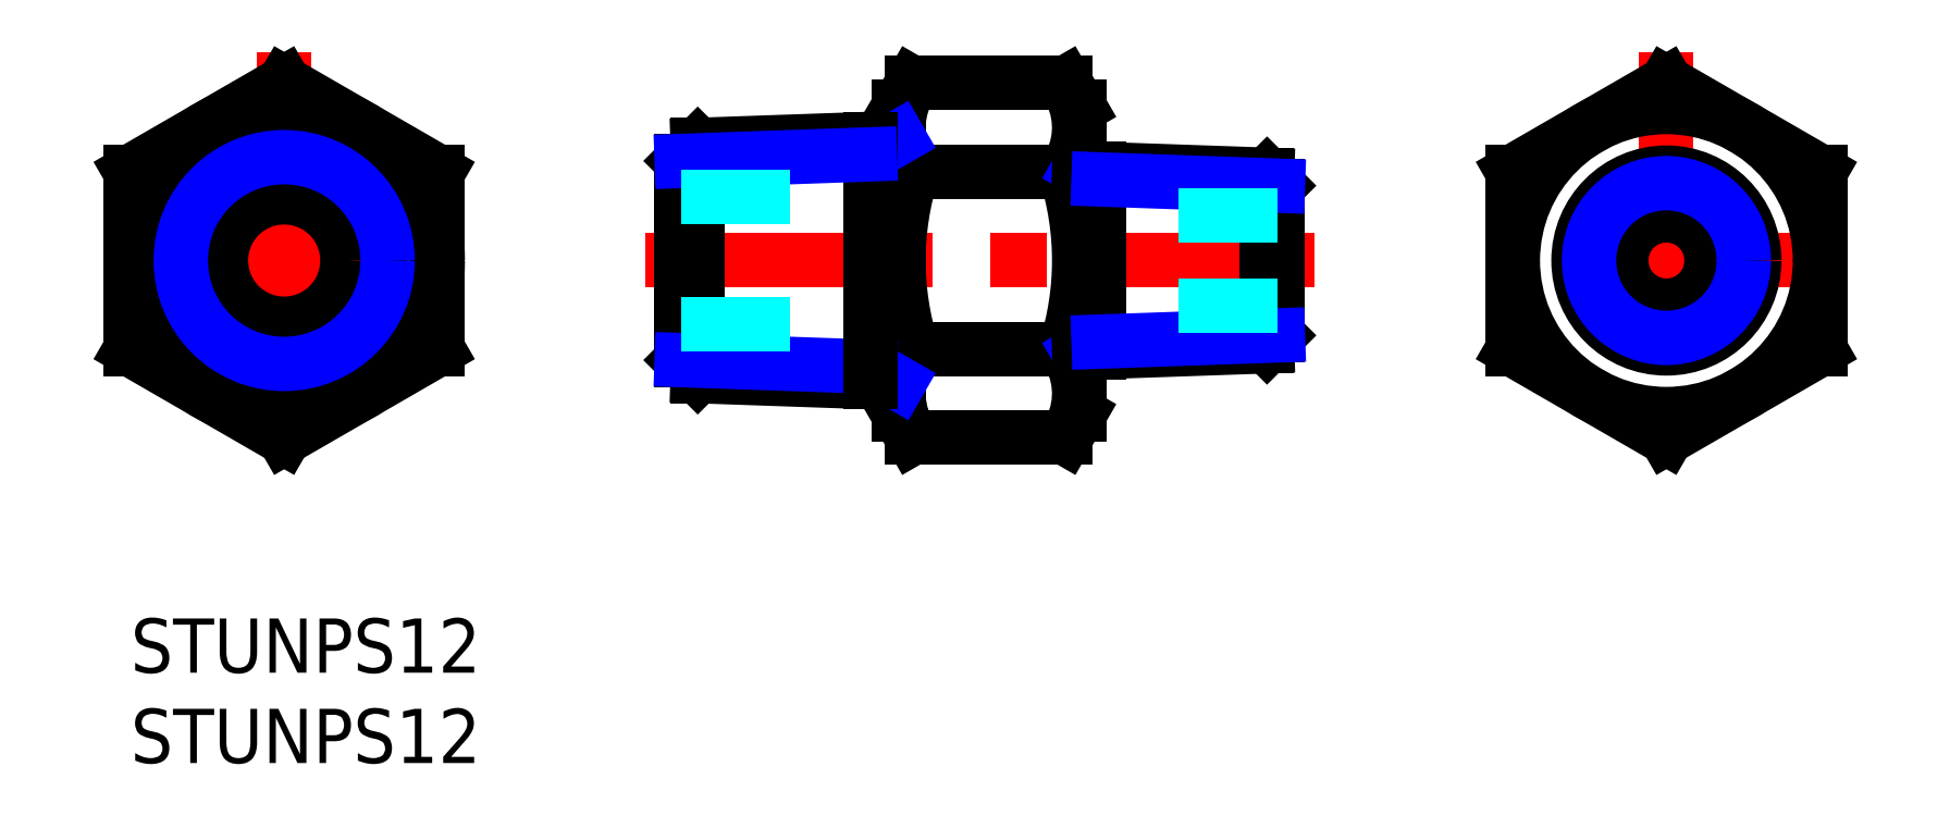
<metadata>
{"format":"dxf","ext":"dxf","renderer":"ezdxf+matplotlib","layout":"modelspace","background":"white","min_lineweight":24,"dpi":150}
</metadata>
<code>
0
SECTION
2
ENTITIES
0
INSERT
8
MSM_CONTINUOUS
2
*U6
10
0
20
0
30
0
0
INSERT
8
MSM_CONTINUOUS
2
*U7
10
0
20
0
30
0
0
LINE
8
MSM_CENTER
10
28.5
20
19.81
30
0
11
65.5
21
19.81
31
0
0
LINE
8
MSM_CONTINUOUS
10
42.5
20
11.31
30
0
11
42.5
21
28.31
31
0
0
LINE
8
MSM_CENTER
10
-1.5
20
19.81
30
0
11
18.5
21
19.81
31
0
0
LINE
8
MSM_CENTER
10
8.5
20
31.36
30
0
11
8.5
21
8.268
31
0
0
LINE
8
MSM_CENTER
10
85
20
31.36
30
0
11
85
21
8.268
31
0
0
LINE
8
MSM_CENTER
10
95
20
19.81
30
0
11
75
21
19.81
31
0
0
CIRCLE
8
MSM_CONTINUOUS
10
8.5
20
19.81
30
0
40
3.5
0
CIRCLE
8
MSM_CONTINUOUS
10
85
20
19.81
30
0
40
2.5
0
CIRCLE
8
MSM_CONTINUOUS
10
85
20
19.81
30
0
40
8.5
0
CIRCLE
8
MSM_CONTINUOUS
10
8.5
20
19.81
30
0
40
8.5
0
LINE
8
MSM_CONTINUOUS
10
42.5
20
28.31
30
0
11
43.26
21
29.63
31
0
0
LINE
8
MSM_CONTINUOUS
10
43.26
20
29.63
30
0
11
51.74
21
29.63
31
0
0
ARC
8
MSM_CONTINUOUS
10
46.84
20
27.18
30
0
40
4.345
50
145.6
51
145.6
0
ARC
8
MSM_CONTINUOUS
10
46.84
20
12.45
30
0
40
4.345
50
145.6
51
205.6
0
LINE
8
MSM_CONTINUOUS
10
42.5
20
11.31
30
0
11
43.26
21
10
31
0
0
LINE
8
MSM_CONTINUOUS
10
43.26
20
10
30
0
11
51.74
21
10
31
0
0
ARC
8
MSM_CONTINUOUS
10
58.74
20
19.81
30
0
40
16.24
50
162.4
51
197.6
0
LINE
8
MSM_CONTINUOUS
10
52.5
20
28.31
30
0
11
51.74
21
29.63
31
0
0
ARC
8
MSM_CONTINUOUS
10
48.16
20
27.18
30
0
40
4.345
50
325.6
51
25.62
0
ARC
8
MSM_CONTINUOUS
10
48.16
20
12.45
30
0
40
4.345
50
325.6
51
325.6
0
LINE
8
MSM_CONTINUOUS
10
52.5
20
11.31
30
0
11
51.74
21
10
31
0
0
ARC
8
MSM_CONTINUOUS
10
36.26
20
19.81
30
0
40
16.24
50
342.4
51
17.59
0
LINE
8
MSM_CONTINUOUS
10
43.26
20
24.72
30
0
11
51.74
21
24.72
31
0
0
LINE
8
MSM_CONTINUOUS
10
43.26
20
14.91
30
0
11
51.74
21
14.91
31
0
0
ARC
8
MSM_CONTINUOUS
10
46.84
20
27.18
30
0
40
4.345
50
154.4
51
214.4
0
ARC
8
MSM_CONTINUOUS
10
46.84
20
12.45
30
0
40
4.345
50
214.4
51
214.4
0
ARC
8
MSM_CONTINUOUS
10
48.16
20
12.45
30
0
40
4.345
50
334.4
51
34.38
0
ARC
8
MSM_CONTINUOUS
10
48.16
20
27.18
30
0
40
4.345
50
34.38
51
34.38
0
LINE
8
MSM_CONTINUOUS
10
76.5
20
14.91
30
0
11
85
21
10
31
0
0
LINE
8
MSM_CONTINUOUS
10
85
20
10
30
0
11
93.5
21
14.91
31
0
0
LINE
8
MSM_CONTINUOUS
10
93.5
20
14.91
30
0
11
93.5
21
24.72
31
0
0
LINE
8
MSM_CONTINUOUS
10
93.5
20
24.72
30
0
11
85
21
29.63
31
0
0
LINE
8
MSM_CONTINUOUS
10
85
20
29.63
30
0
11
76.5
21
24.72
31
0
0
LINE
8
MSM_CONTINUOUS
10
76.5
20
24.72
30
0
11
76.5
21
14.91
31
0
0
LINE
8
MSM_CONTINUOUS
10
-2.13e-14
20
14.91
30
0
11
8.5
21
10
31
0
0
LINE
8
MSM_CONTINUOUS
10
8.5
20
10
30
0
11
17
21
14.91
31
0
0
LINE
8
MSM_CONTINUOUS
10
17
20
14.91
30
0
11
17
21
24.72
31
0
0
LINE
8
MSM_CONTINUOUS
10
17
20
24.72
30
0
11
8.5
21
29.63
31
0
0
LINE
8
MSM_CONTINUOUS
10
8.5
20
29.63
30
0
11
-2.13e-14
21
24.72
31
0
0
LINE
8
MSM_CONTINUOUS
10
-2.13e-14
20
24.72
30
0
11
-2.13e-14
21
14.91
31
0
0
CIRCLE
8
MSM_CONTINUOUS
10
85
20
19.81
30
0
40
4.864
0
CIRCLE
8
MSM_NARROW
10
85
20
19.81
30
0
40
4.283
0
LINE
8
MSM_NARROW
10
53.57
20
24.31
30
0
11
52.5
21
24.92
31
0
0
LINE
8
MSM_CONTINUOUS
10
62.9
20
24.56
30
0
11
52.5
21
24.92
31
0
0
LINE
8
MSM_NARROW
10
53.57
20
15.32
30
0
11
52.5
21
14.71
31
0
0
LINE
8
MSM_CONTINUOUS
10
62.9
20
15.07
30
0
11
52.5
21
14.71
31
0
0
LINE
8
MSM_CONTINUOUS
10
62.9
20
24.56
30
0
11
63.5
21
23.96
31
0
0
LINE
8
MSM_CONTINUOUS
10
62.9
20
15.07
30
0
11
63.5
21
15.67
31
0
0
LINE
8
MSM_CONTINUOUS
10
53.57
20
24.89
30
0
11
53.57
21
14.74
31
0
0
LINE
8
MSM_CONTINUOUS
10
63.5
20
23.96
30
0
11
63.5
21
15.67
31
0
0
LINE
8
MSM_CONTINUOUS
10
62.9
20
24.56
30
0
11
62.9
21
15.07
31
0
0
LINE
8
MSM_CONTINUOUS
10
52.5
20
28.31
30
0
11
52.5
21
11.31
31
0
0
LINE
8
MSM_NARROW
10
63.5
20
15.67
30
0
11
53.57
21
15.32
31
0
0
LINE
8
MSM_NARROW
10
63.5
20
23.96
30
0
11
53.57
21
24.31
31
0
0
CIRCLE
8
MSM_CONTINUOUS
10
8.5
20
19.81
30
0
40
6.579
0
CIRCLE
8
MSM_NARROW
10
8.5
20
19.81
30
0
40
5.723
0
LINE
8
MSM_CONTINUOUS
10
31.39
20
26.21
30
0
11
42.5
21
26.6
31
0
0
LINE
8
MSM_CONTINUOUS
10
31.39
20
13.42
30
0
11
42.5
21
13.03
31
0
0
LINE
8
MSM_CONTINUOUS
10
30.5
20
14.3
30
0
11
31.39
21
13.42
31
0
0
LINE
8
MSM_CONTINUOUS
10
31.39
20
13.42
30
0
11
31.39
21
26.21
31
0
0
LINE
8
MSM_CONTINUOUS
10
30.5
20
25.33
30
0
11
31.39
21
26.21
31
0
0
LINE
8
MSM_CONTINUOUS
10
30.5
20
25.33
30
0
11
30.5
21
14.3
31
0
0
LINE
8
MSM_NARROW
10
40.92
20
13.94
30
0
11
42.5
21
13.03
31
0
0
LINE
8
MSM_NARROW
10
40.92
20
25.69
30
0
11
42.5
21
26.6
31
0
0
LINE
8
MSM_NARROW
10
30.5
20
14.3
30
0
11
40.92
21
13.94
31
0
0
LINE
8
MSM_CONTINUOUS
10
40.92
20
26.55
30
0
11
40.92
21
13.08
31
0
0
LINE
8
MSM_NARROW
10
30.5
20
25.33
30
0
11
40.92
21
25.69
31
0
0
LINE
8
MSM_DASHED
10
36.5
20
16.31
30
0
11
30.5
21
16.31
31
0
0
LINE
8
MSM_DASHED
10
36.5
20
23.31
30
0
11
30.5
21
23.31
31
0
0
LINE
8
MSM_DASHED
10
58
20
17.31
30
0
11
63.5
21
17.31
31
0
0
LINE
8
MSM_DASHED
10
58
20
22.31
30
0
11
63.5
21
22.31
31
0
0
ENDSEC
0
EOF

</code>
